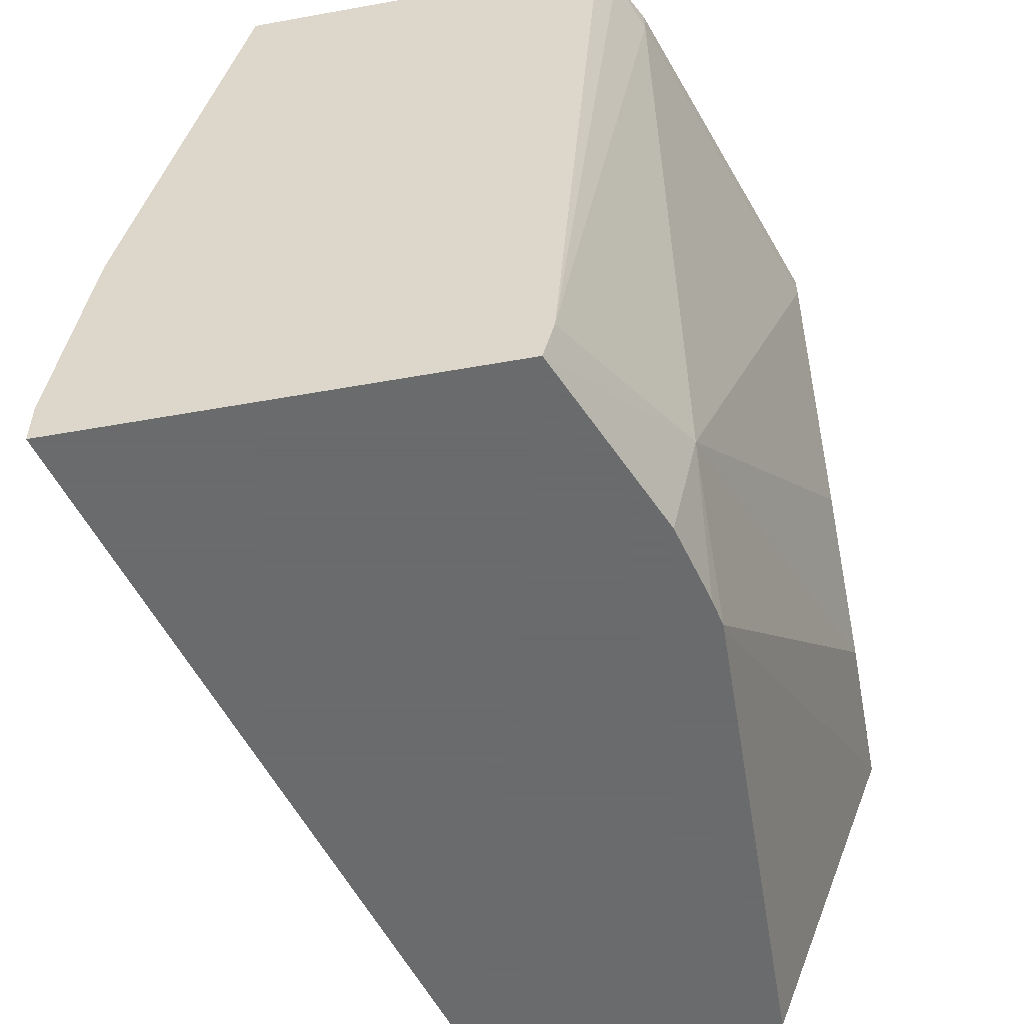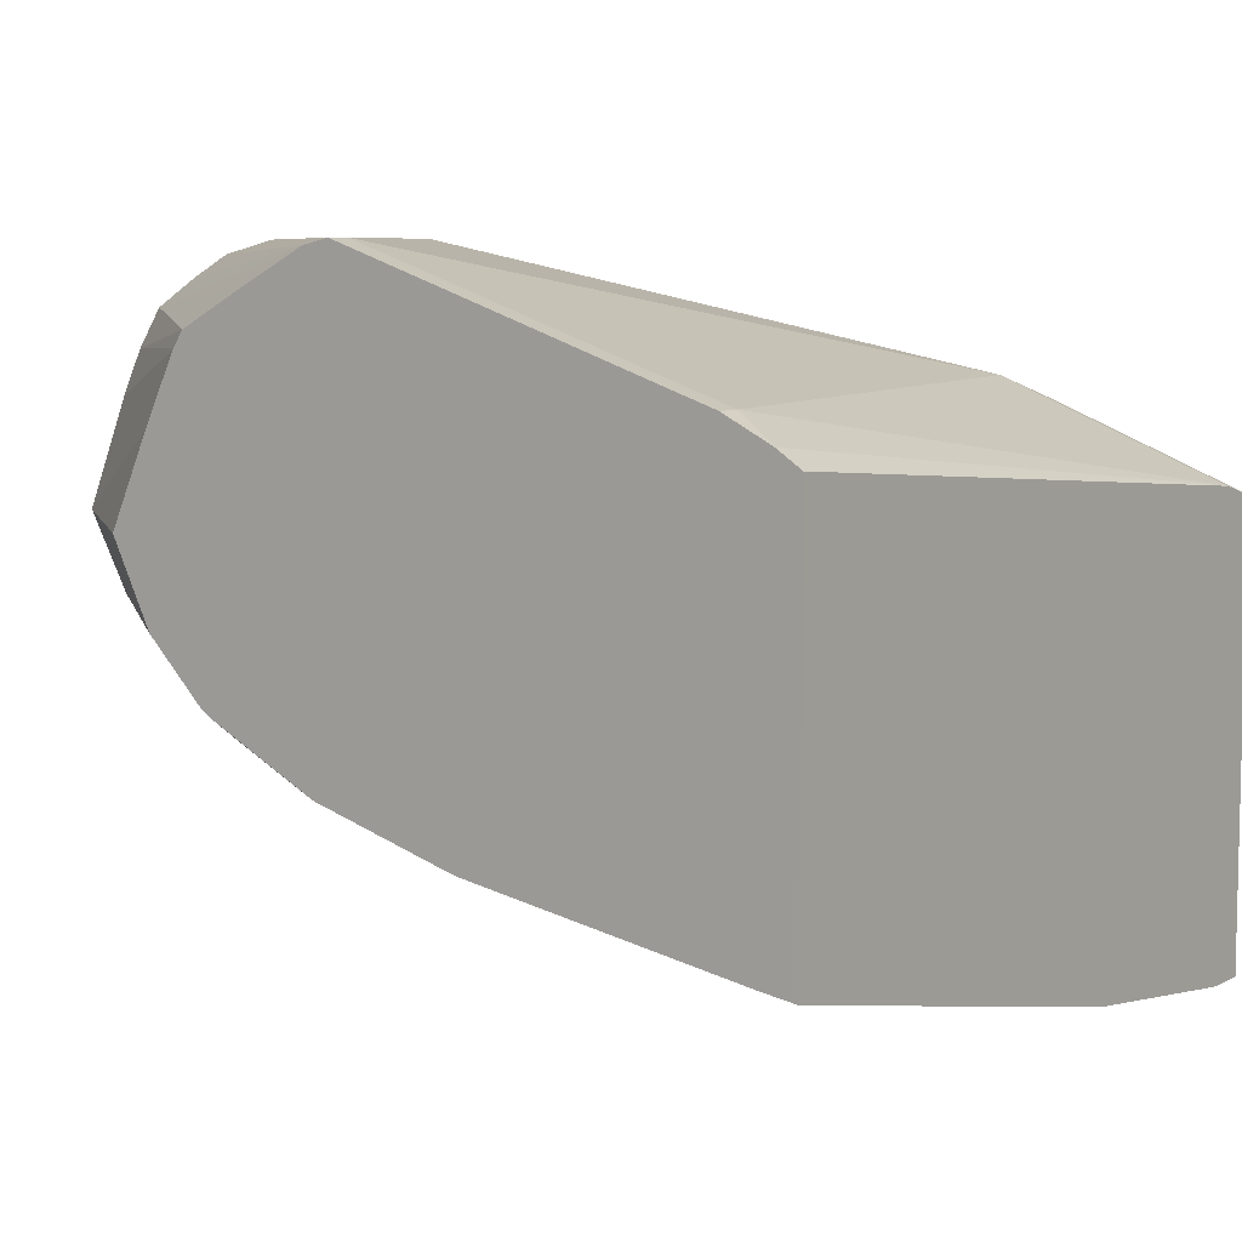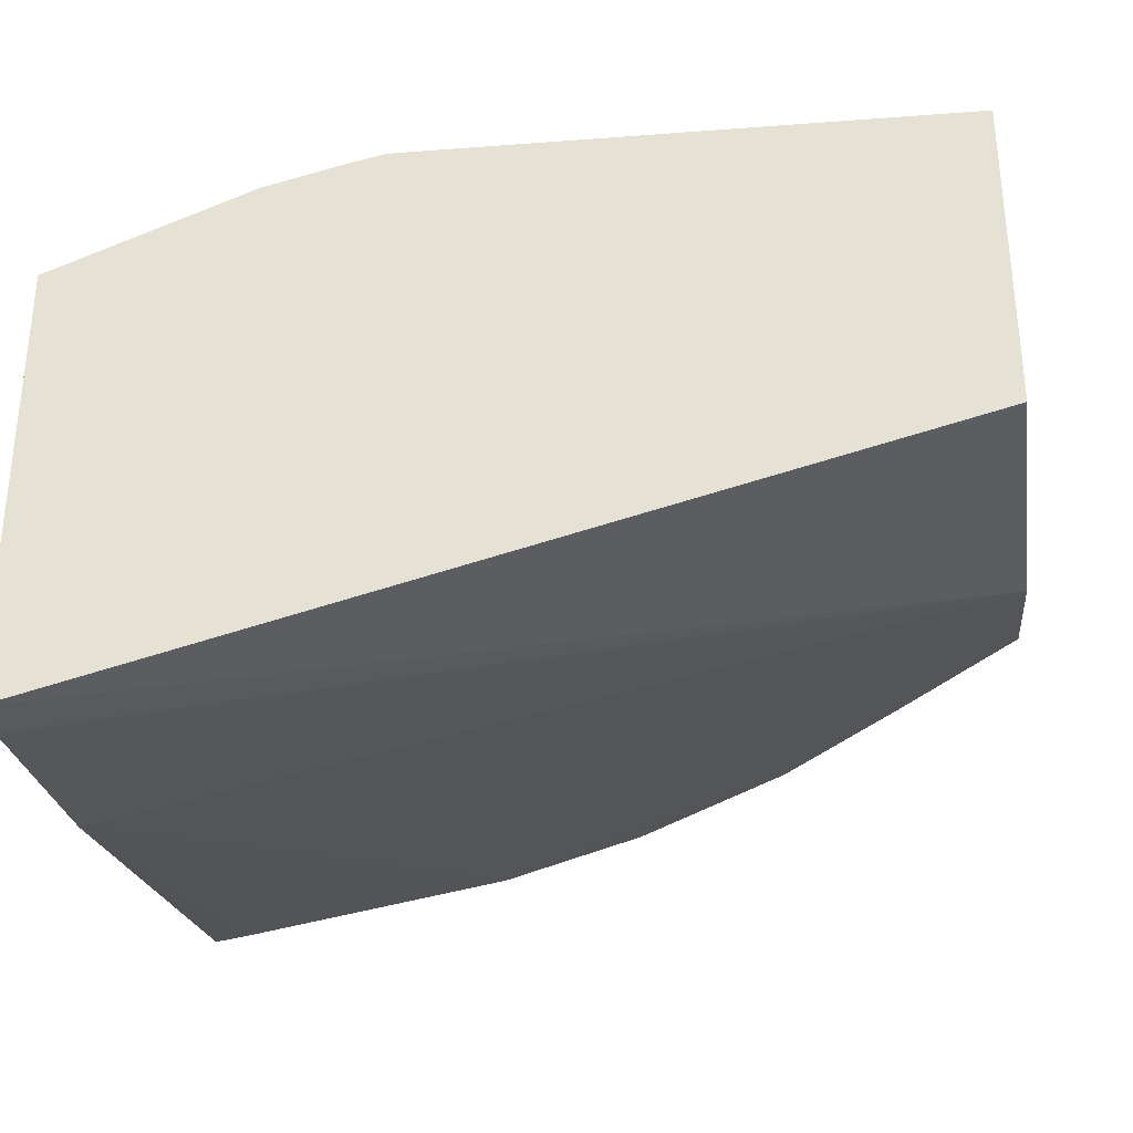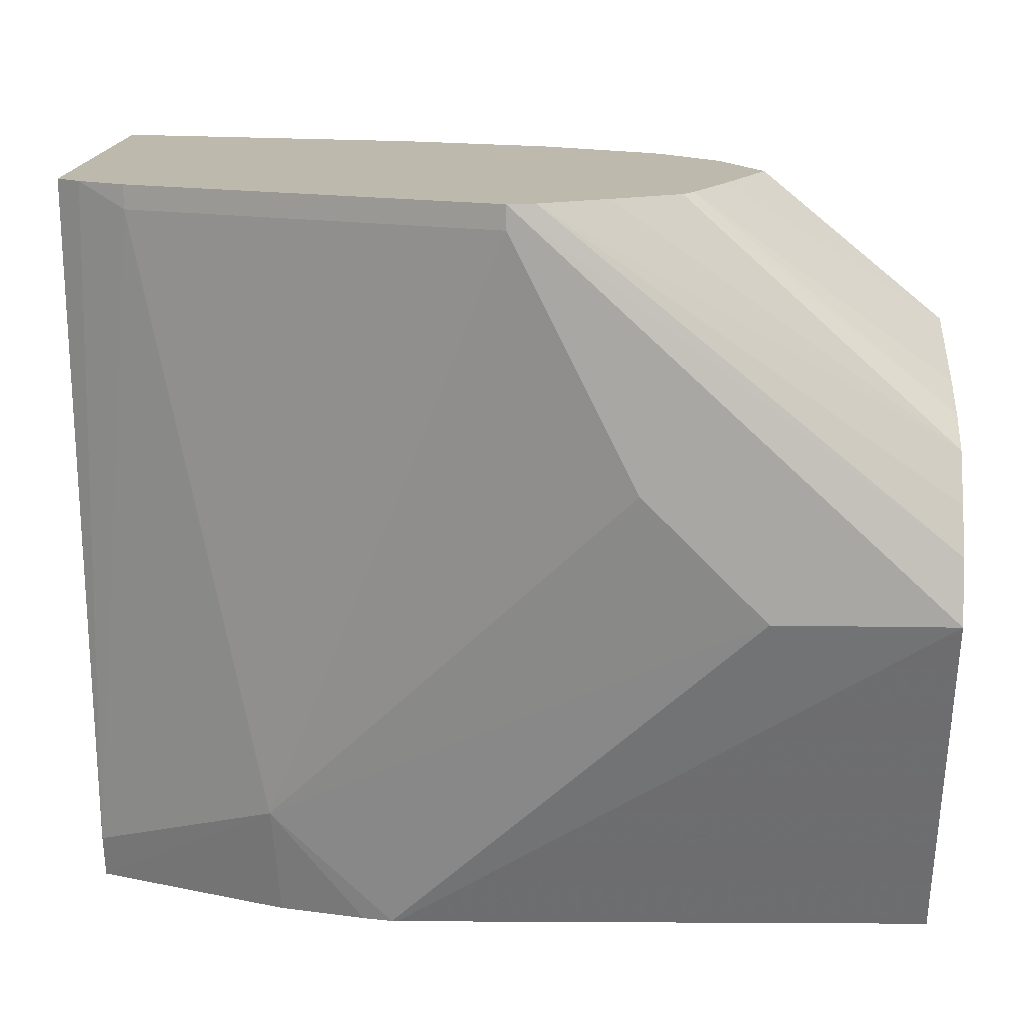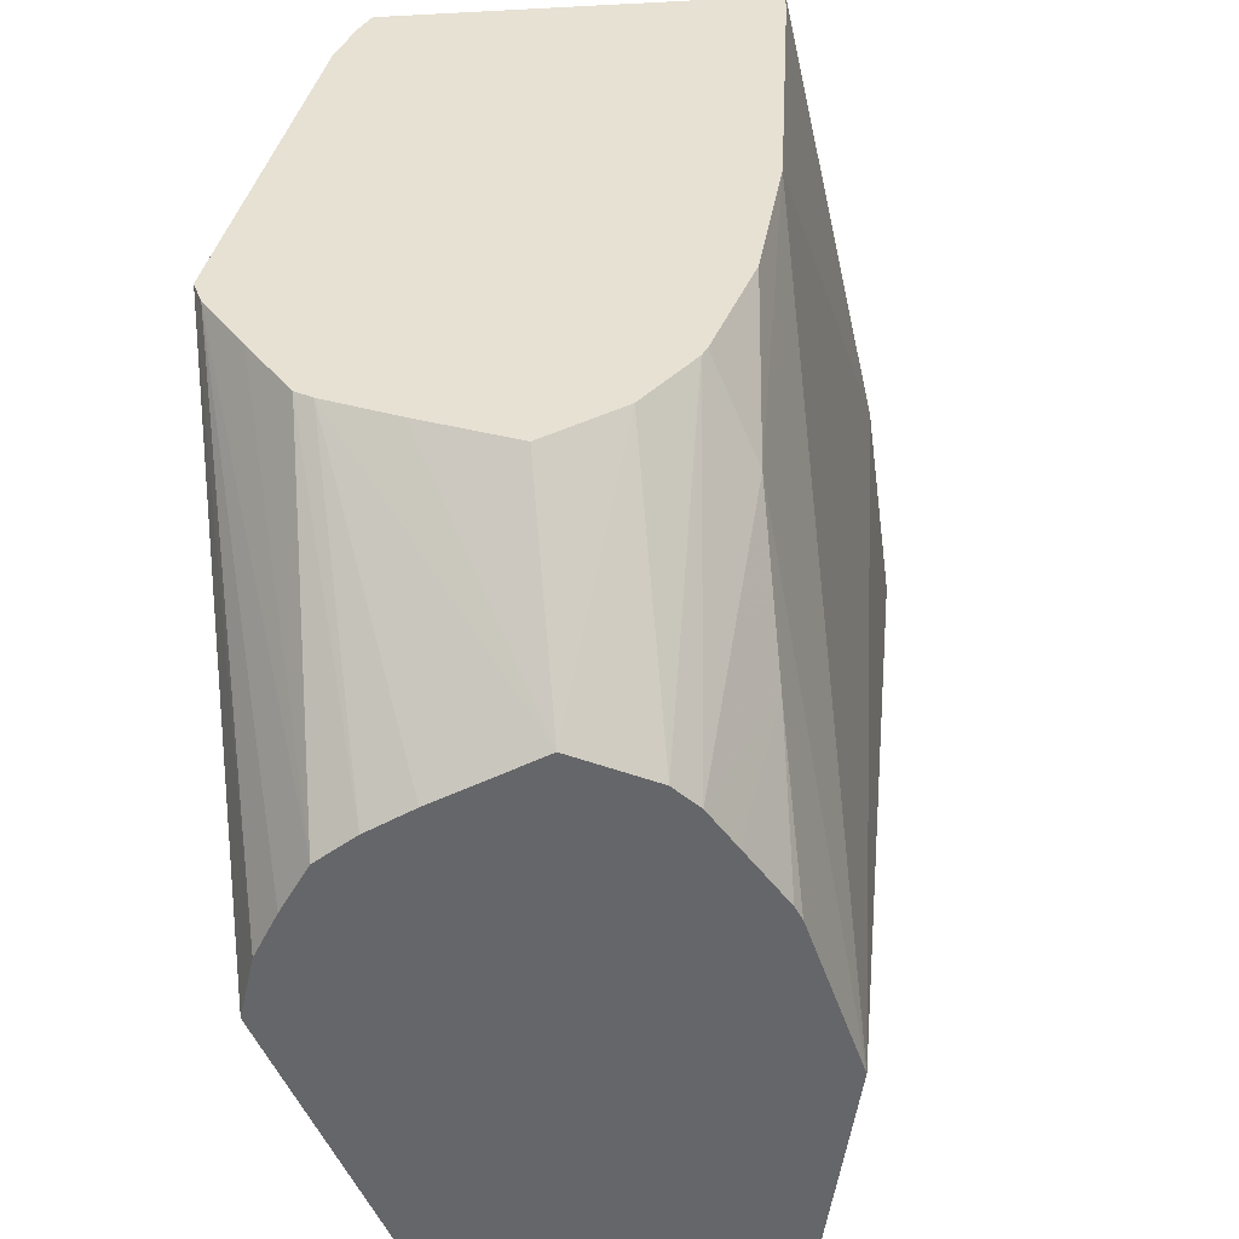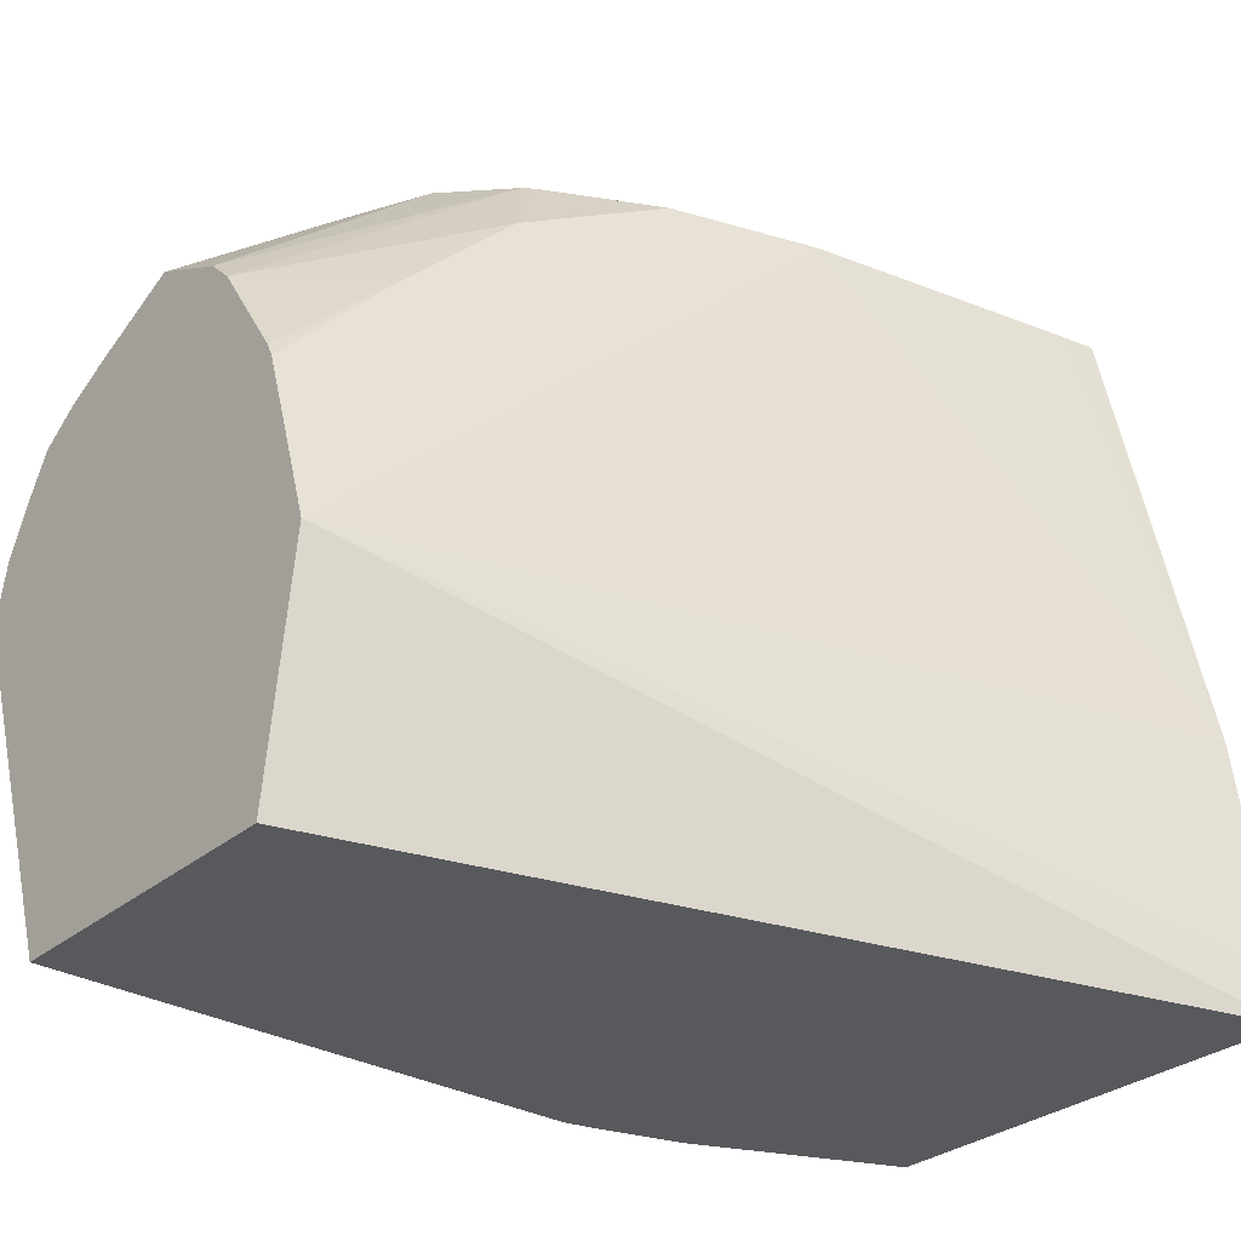
<metadata>
{"format":"obj","ext":"obj","renderer":"f3d","projection":"perspective","resolution":1024,"background":"white","views":[{"elev":-53.2,"azim":-79.1,"up":"+Y"},{"elev":7.4,"azim":-143.9,"up":"+Z"},{"elev":-32.9,"azim":7.6,"up":"+Z"},{"elev":15.2,"azim":2.1,"up":"+Y"},{"elev":38.7,"azim":83.5,"up":"+Y"},{"elev":-30.0,"azim":140.5,"up":"+Y"}]}
</metadata>
<code>
v -0.2462 0.06656 0.6858
v -0.2462 0.07863 0.6889
v -0.2462 0.06656 0.5671
v -0.1933 0.06656 0.7072
v -0.1948 0.09744 0.7145
v -0.2273 0.2598 0.7145
v -0.2398 0.2661 0.7083
v -0.2462 0.2661 0.7041
v -0.2462 0.07863 0.5671
v -0.01758 0.1299 0.6171
v -0.01758 0.06656 0.6259
v -0.1703 0.06656 0.7129
v -0.1894 0.07039 0.7091
v -0.1624 0.06656 0.7145
v -0.06497 0.1624 0.747
v -0.09746 0.1949 0.747
v -0.1299 0.2598 0.747
v -0.2273 0.2661 0.7145
v -0.2462 0.2661 0.6031
v -0.2462 0.1393 0.5752
v -0.08121 0.2436 0.6333
v -0.04872 0.2111 0.6333
v -0.01758 0.1773 0.6327
v -0.1624 0.2661 0.6171
v -0.01758 0.06656 0.7109
v -0.1608 0.06656 0.7145
v -0.01758 0.1624 0.747
v -0.1299 0.2661 0.747
v -0.2454 0.2661 0.6032
v -0.2361 0.2661 0.6046
v -0.1237 0.2661 0.6283
v -0.09372 0.2661 0.6433
v -0.0922 0.2661 0.6443
v -0.09119 0.2661 0.645
v -0.01758 0.2097 0.6536
v -0.01758 0.1984 0.646
v -0.01758 0.1813 0.6347
v -0.01758 0.1791 0.7433
v -0.1229 0.2661 0.7454
v -0.0758 0.2661 0.6604
v -0.01758 0.2165 0.6604
v -0.01758 0.1909 0.7374
v -0.1054 0.2661 0.7367
v -0.01758 0.2032 0.7303
v -0.06497 0.2661 0.682
v -0.01758 0.2273 0.682
v -0.01758 0.2199 0.6671
v -0.08766 0.2661 0.7274
v -0.01758 0.21 0.7204
v -0.07604 0.2661 0.7058
v -0.08479 0.2661 0.7233
v -0.01758 0.2159 0.7087
f 14 26 27
f 14 27 15
f 15 27 28
f 20 30 24
f 15 17 16
f 19 29 20
f 20 29 30
f 21 31 32
f 15 28 17
f 10 24 21
f 10 42 38
f 10 25 11
f 10 27 25
f 10 38 27
f 10 44 42
f 10 49 44
f 10 52 49
f 10 46 52
f 10 47 46
f 10 41 47
f 21 32 33
f 10 35 41
f 10 20 24
f 21 33 34
f 38 42 39
f 21 35 22
f 10 36 35
f 48 49 51
f 46 51 52
f 46 50 51
f 45 50 46
f 44 49 48
f 43 44 48
f 40 47 41
f 40 46 47
f 40 45 46
f 21 34 35
f 39 44 43
f 39 42 44
f 34 41 35
f 34 40 41
f 28 38 39
f 27 38 28
f 25 27 26
f 22 37 23
f 22 36 37
f 22 35 36
f 21 24 31
f 49 52 51
f 10 37 36
f 1 12 4
f 10 22 23
f 5 12 14
f 5 13 12
f 4 13 5
f 4 12 13
f 3 10 11
f 3 9 10
f 2 5 6
f 2 7 8
f 2 6 7
f 1 4 5
f 1 14 12
f 1 26 14
f 1 25 26
f 1 11 25
f 1 3 11
f 1 9 3
f 1 20 9
f 1 19 20
f 1 8 19
f 1 2 8
f 10 23 37
f 5 14 15
f 5 15 16
f 1 5 2
f 5 17 6
f 5 16 17
f 10 21 22
f 9 20 10
f 7 19 8
f 7 29 19
f 7 30 29
f 7 24 30
f 7 32 31
f 7 33 32
f 7 34 33
f 7 40 34
f 7 31 24
f 6 17 28
f 7 50 45
f 7 51 50
f 7 48 51
f 7 43 48
f 7 39 43
f 7 28 39
f 7 18 28
f 6 28 18
f 7 45 40
f 6 18 7

</code>
